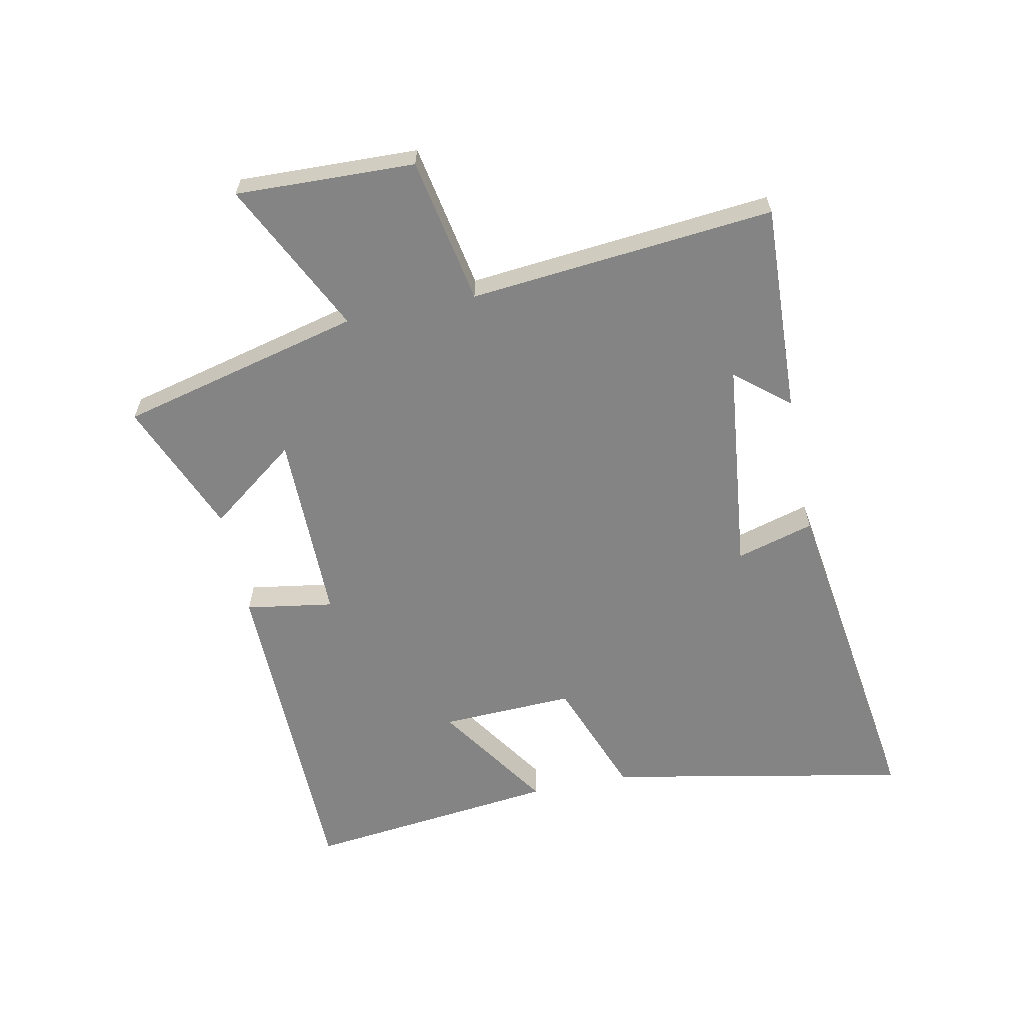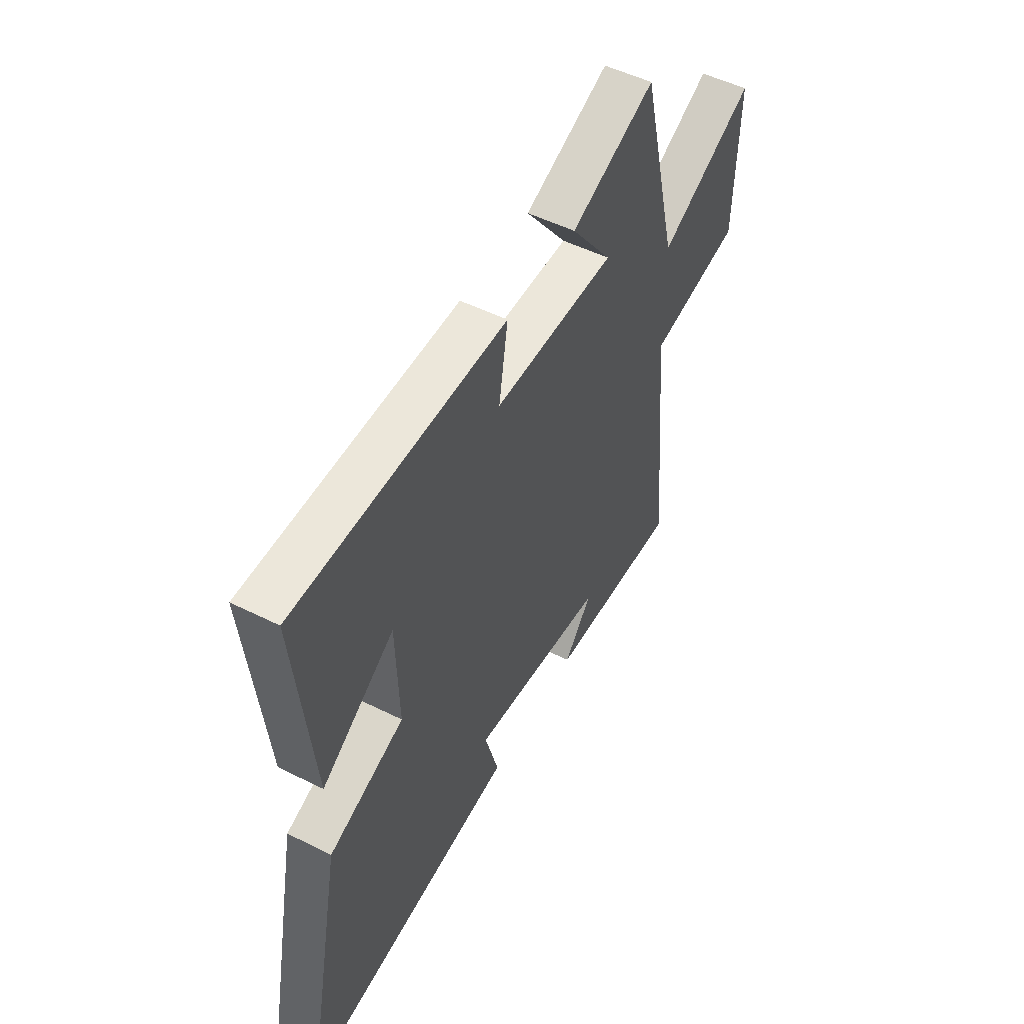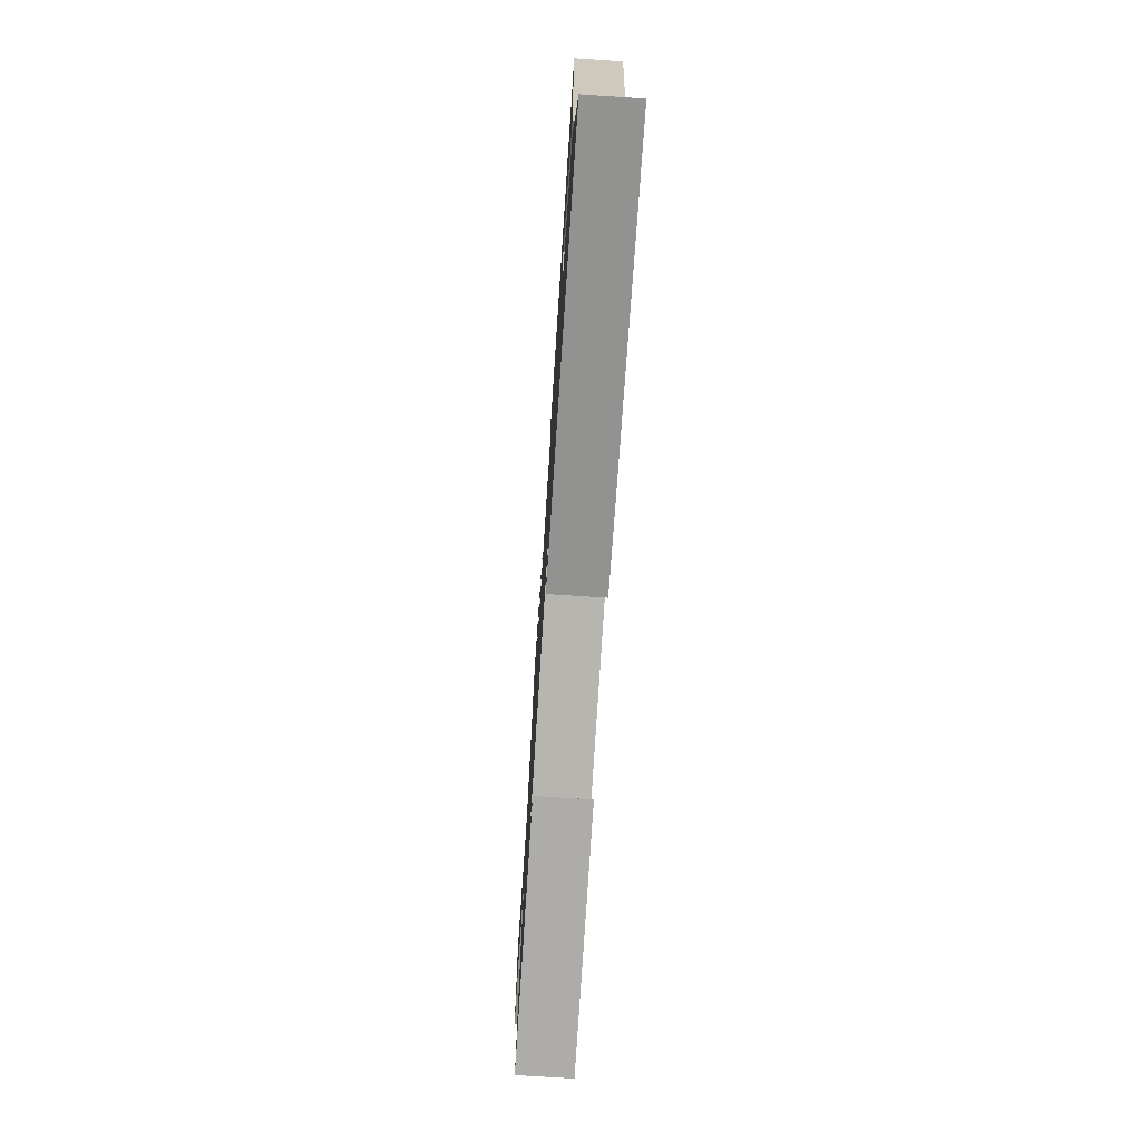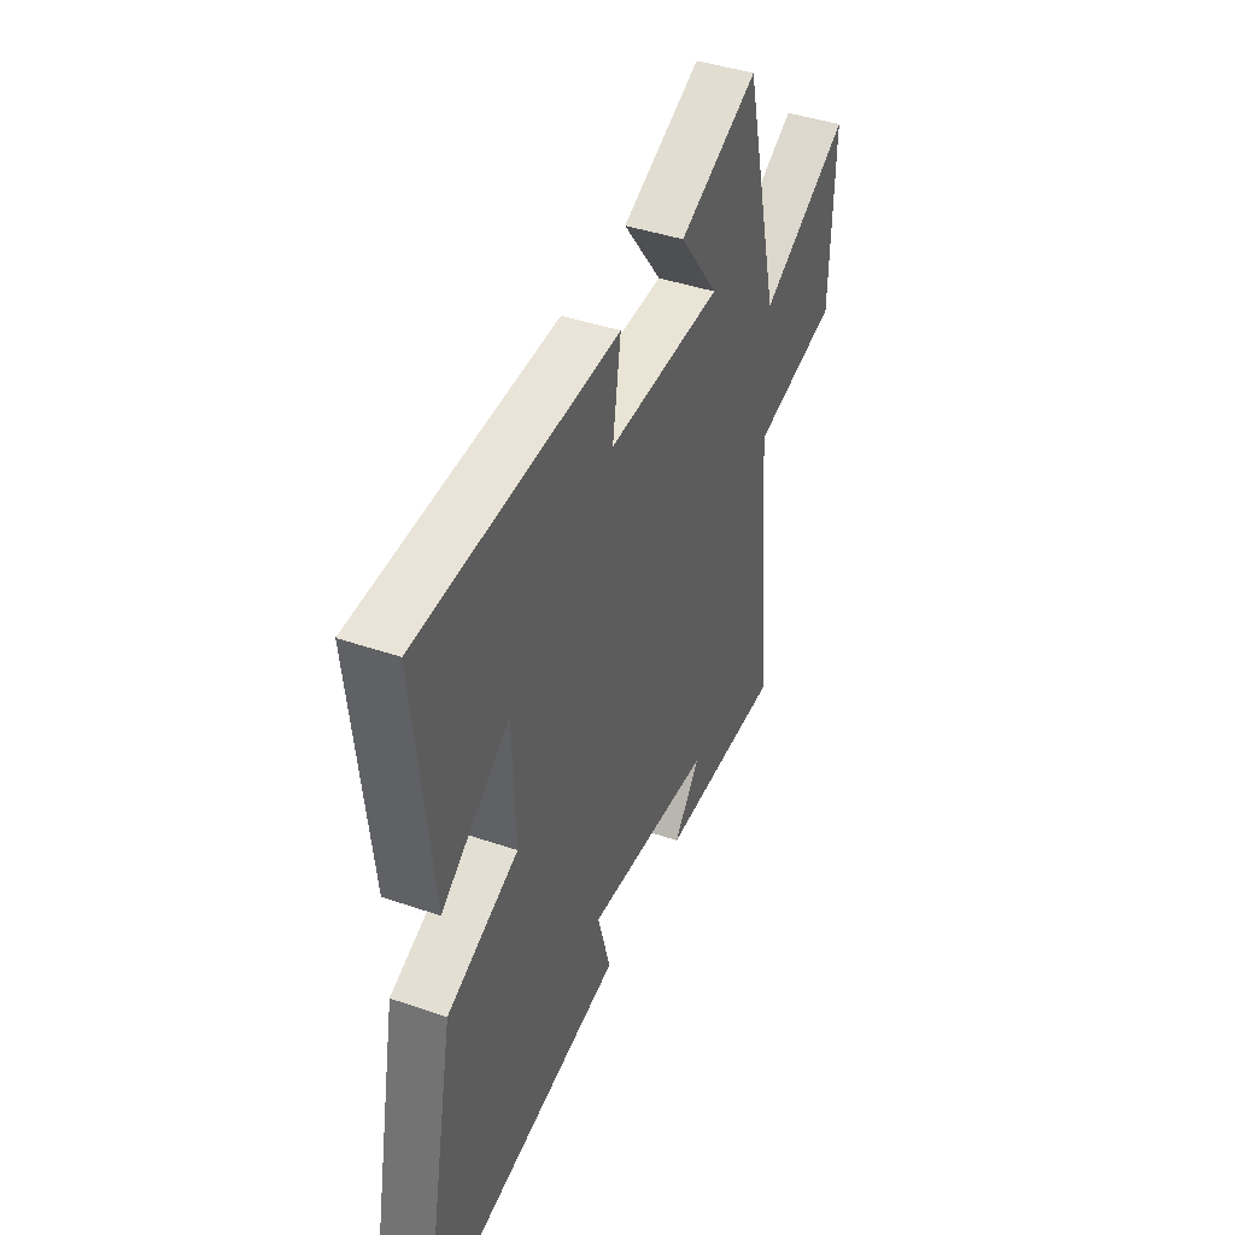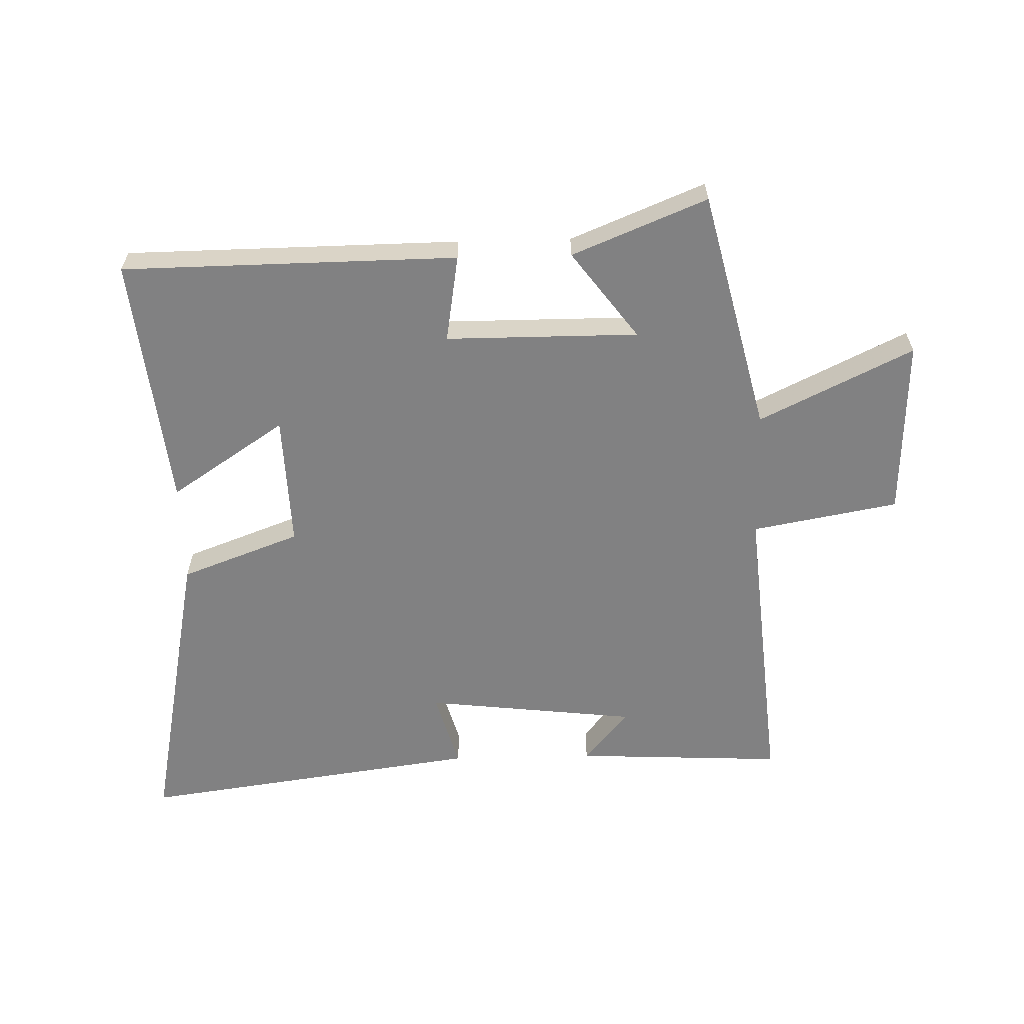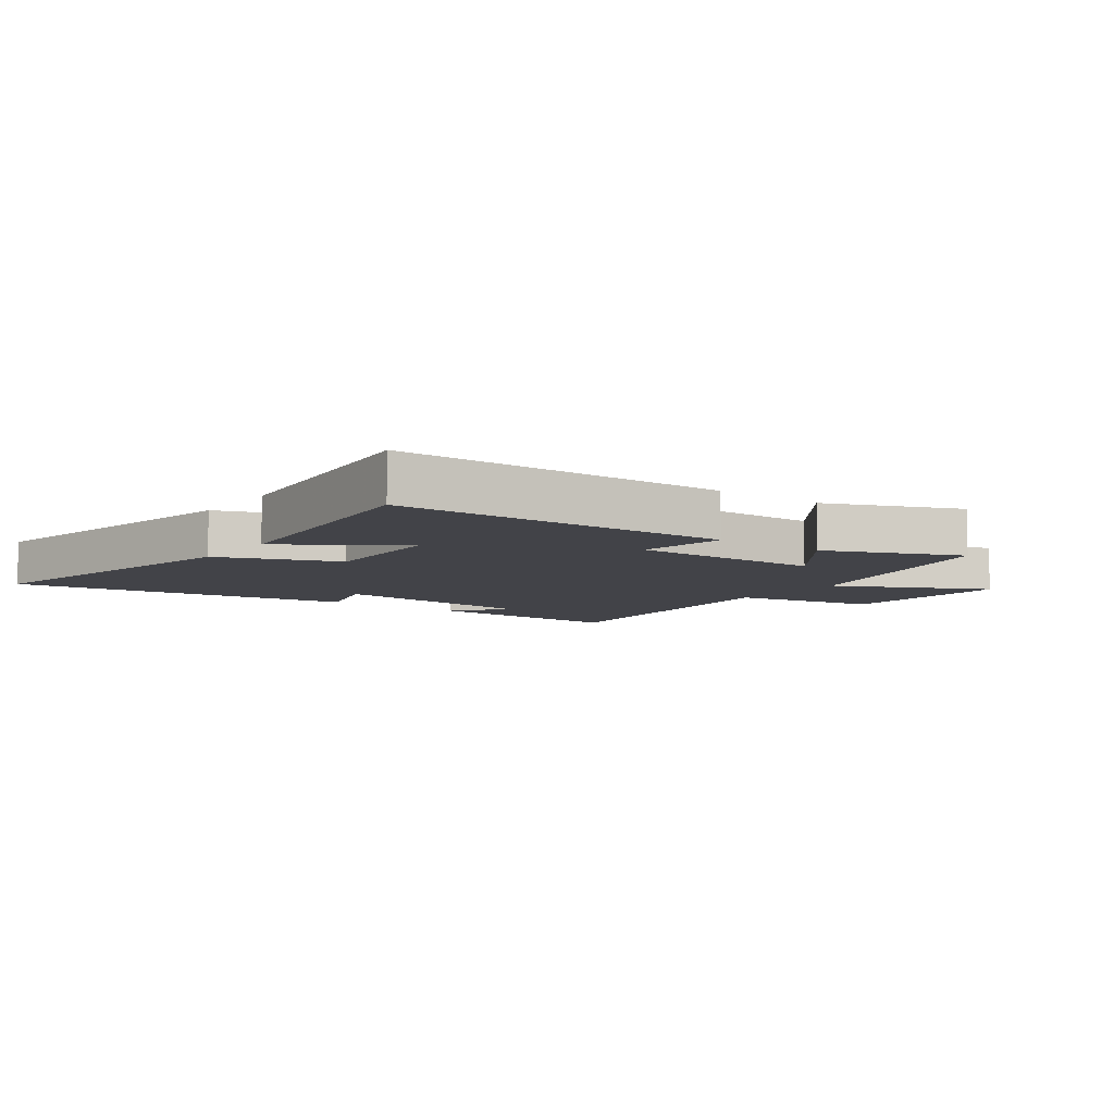
<metadata>
{"format":"obj","ext":"obj","renderer":"f3d","projection":"perspective","resolution":1024,"background":"white","views":[{"elev":-61.5,"azim":101.7,"up":"+Y"},{"elev":51.0,"azim":-61.4,"up":"+Z"},{"elev":-74.3,"azim":-93.7,"up":"+Z"},{"elev":42.4,"azim":-67.7,"up":"+Z"},{"elev":-60.5,"azim":1.4,"up":"+Y"},{"elev":-7.6,"azim":-36.2,"up":"+Y"}]}
</metadata>
<code>
v -0.597 0.07 -0.578
v -0.5 0.07 -0.087
v -0.305 0.07 -0.014
v -0.313 0.07 0.204
v -0.5 0.07 0.079
v -0.546 0.07 0.493
v 0 0.07 0.5
v -0.023 0.07 0.357
v 0.291 0.07 0.357
v 0.184 0.07 0.5
v 0.403 0.07 0.59
v 0.5 0.07 0.195
v 0.749 0.07 0.317
v 0.739 0.07 0.025
v 0.5 0.07 -0.019
v 0.546 0.07 -0.516
v 0.203 0.07 -0.5
v 0.275 0.07 -0.413
v -0.073 0.07 -0.373
v -0.037 0.07 -0.5
v -0.597 0 -0.578
v -0.5 0 -0.087
v -0.305 0 -0.014
v -0.313 0 0.204
v -0.5 0 0.079
v -0.546 0 0.493
v 0 0 0.5
v -0.023 0 0.357
v 0.291 0 0.357
v 0.184 0 0.5
v 0.403 0 0.59
v 0.5 0 0.195
v 0.749 0 0.317
v 0.739 0 0.025
v 0.5 0 -0.019
v 0.546 0 -0.516
v 0.203 0 -0.5
v 0.275 0 -0.413
v -0.073 0 -0.373
v -0.037 0 -0.5
f 1 2 3
f 20 1 3
f 19 20 3
f 18 19 3 4
f 16 17 18
f 15 16 18 4
f 12 13 14 15
f 12 15 4
f 9 10 11 12
f 8 9 12 4
f 7 8 4
f 4 5 6 7
f 23 22 21
f 23 21 40
f 23 40 39
f 24 23 39 38
f 38 37 36
f 24 38 36 35
f 35 34 33 32
f 24 35 32
f 32 31 30 29
f 24 32 29 28
f 24 28 27
f 27 26 25 24
f 1 21 22 2
f 2 22 23 3
f 3 23 24 4
f 4 24 25 5
f 5 25 26 6
f 6 26 27 7
f 7 27 28 8
f 8 28 29 9
f 9 29 30 10
f 10 30 31 11
f 11 31 32 12
f 12 32 33 13
f 13 33 34 14
f 14 34 35 15
f 15 35 36 16
f 16 36 37 17
f 17 37 38 18
f 18 38 39 19
f 19 39 40 20
f 20 40 21 1

</code>
